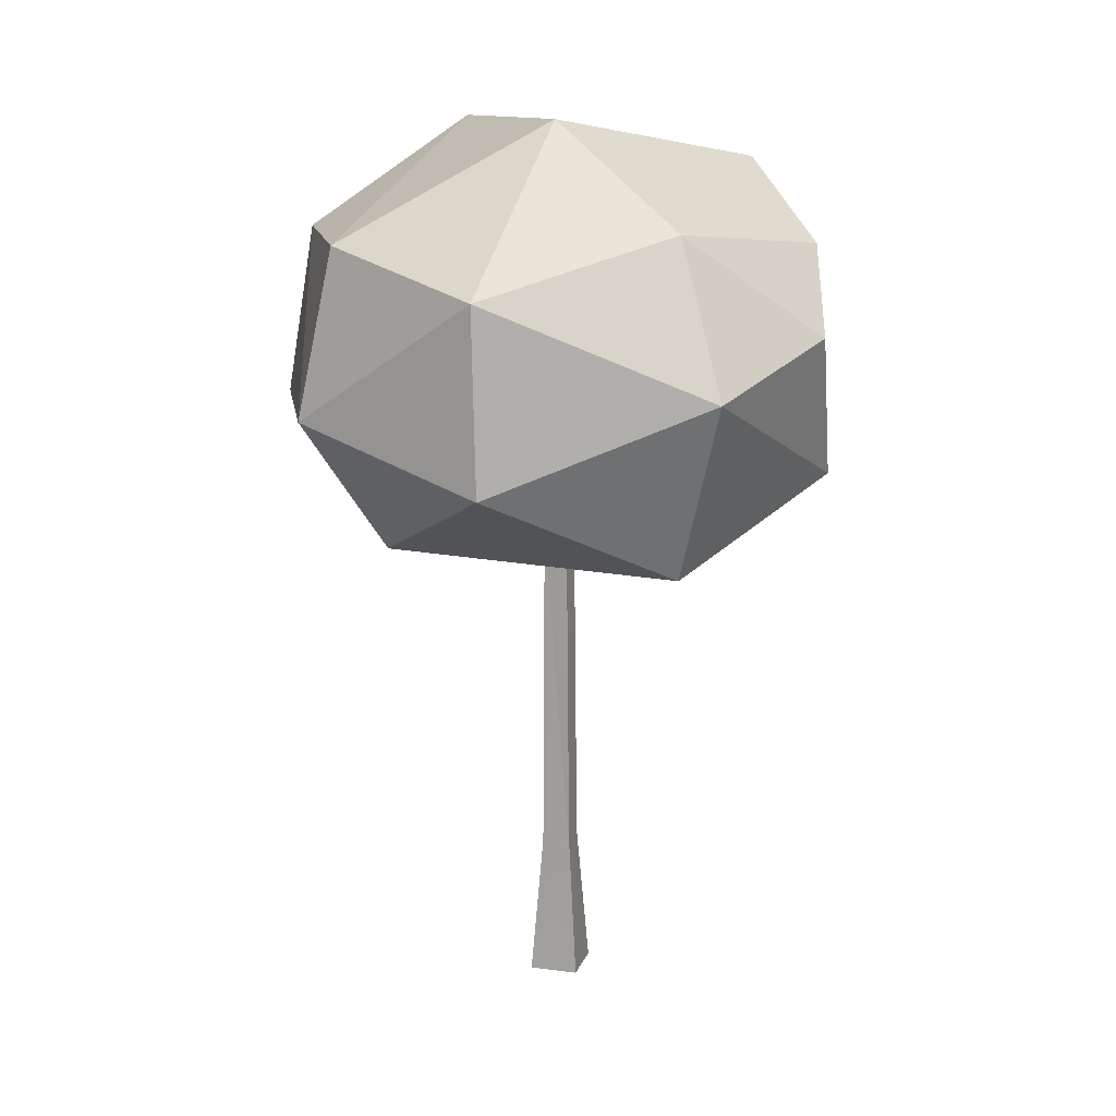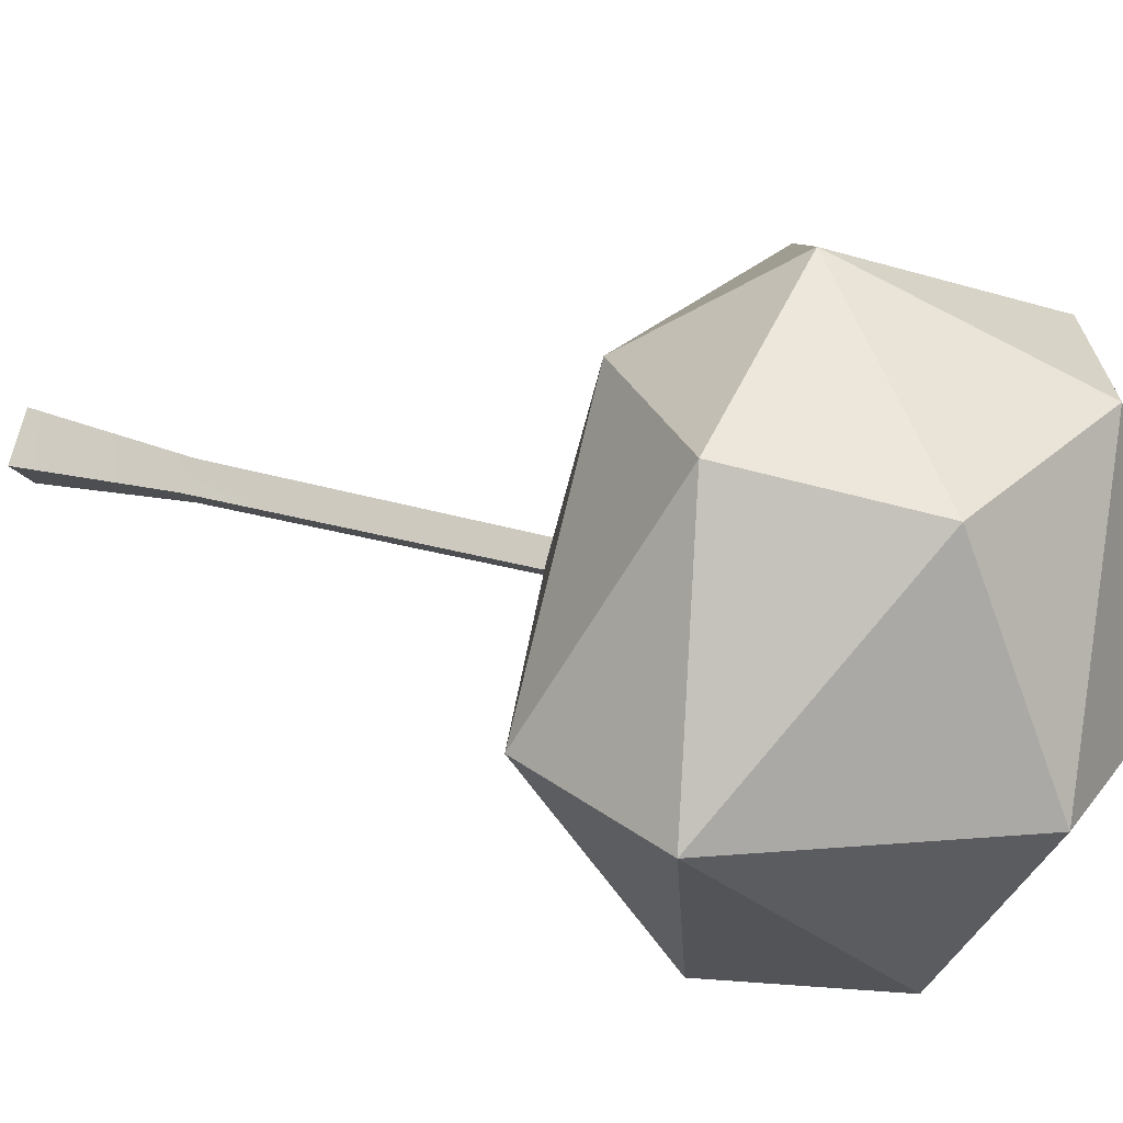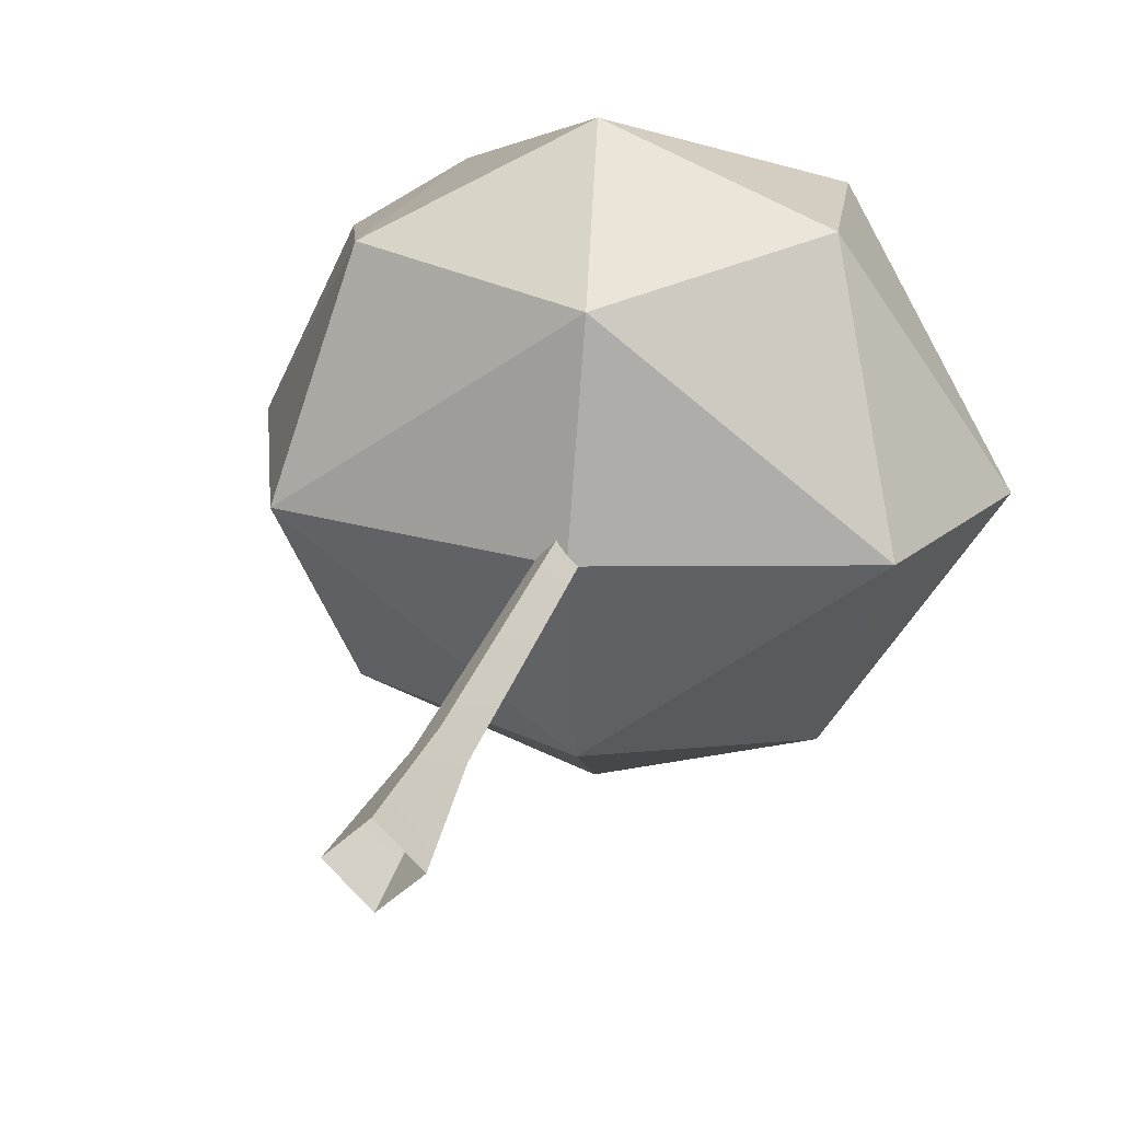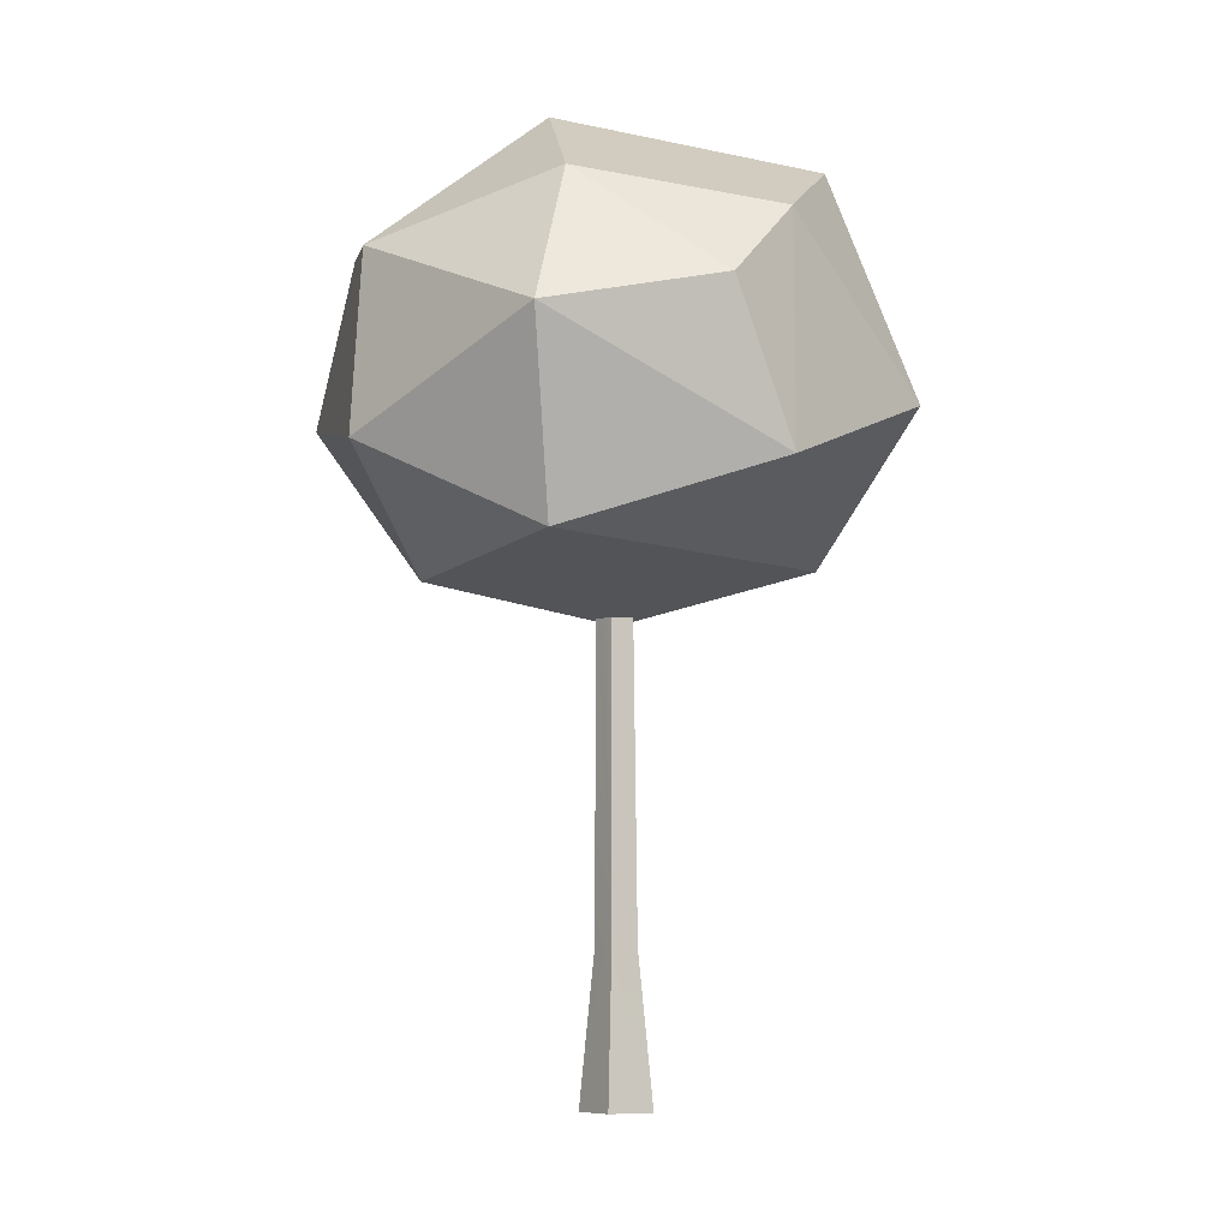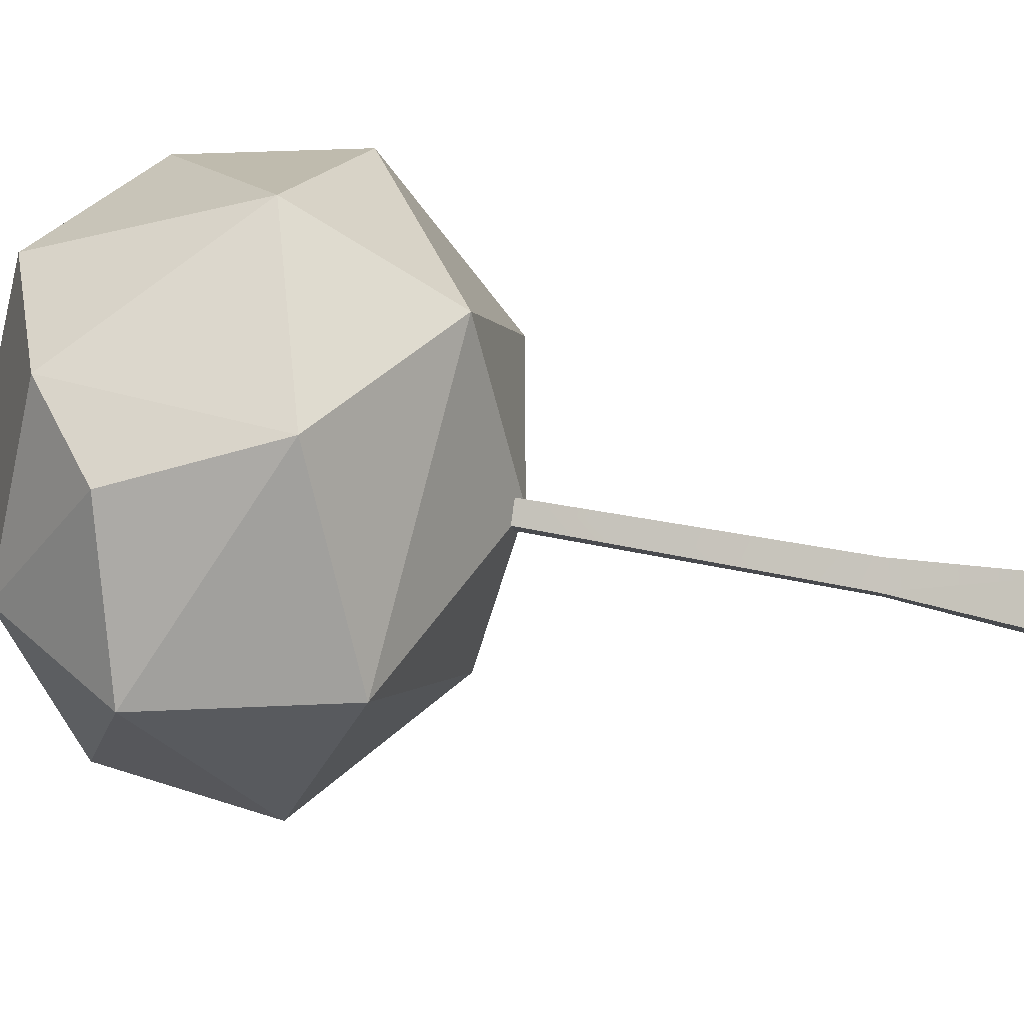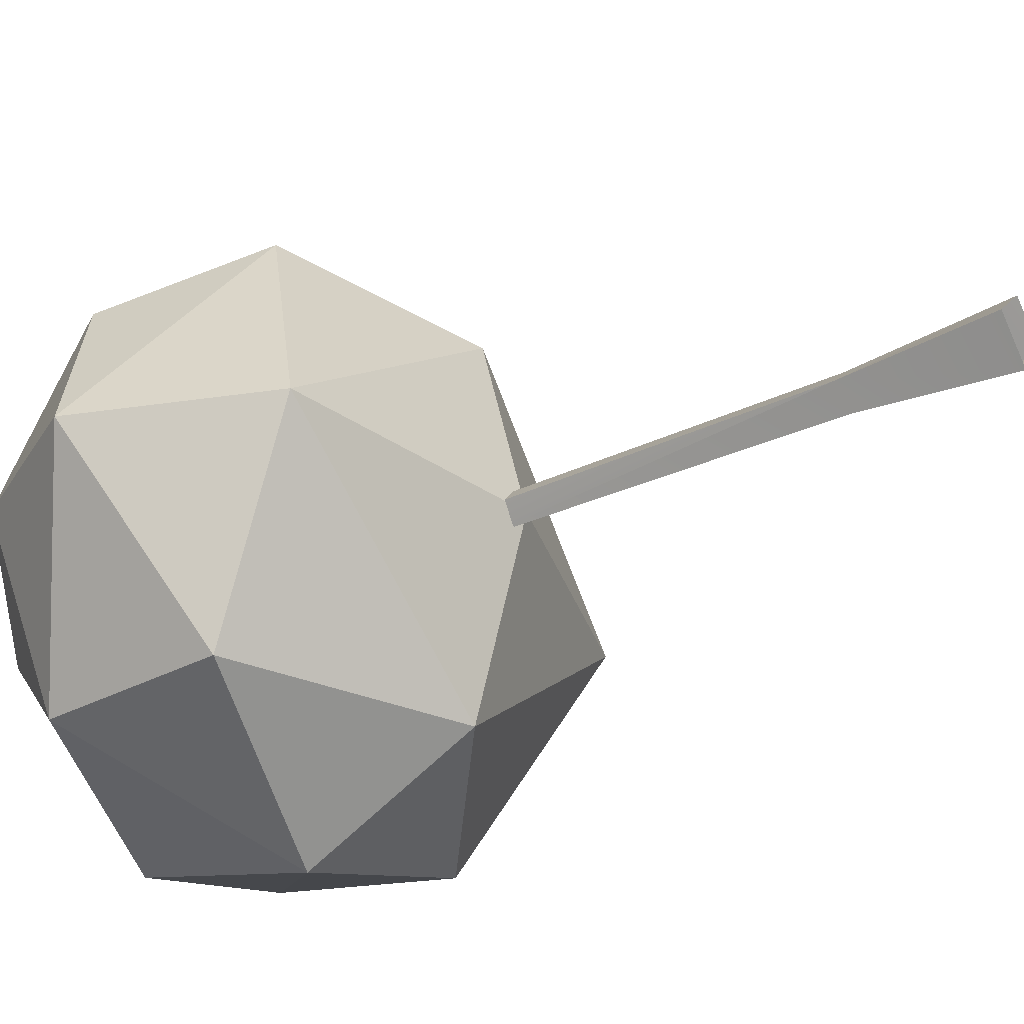
<metadata>
{"format":"obj","ext":"obj","renderer":"f3d","projection":"perspective","resolution":1024,"background":"white","views":[{"elev":17.2,"azim":-118.4,"up":"+Y"},{"elev":32.0,"azim":111.9,"up":"+Z"},{"elev":26.0,"azim":14.7,"up":"+Z"},{"elev":-7.0,"azim":-78.3,"up":"+Y"},{"elev":38.7,"azim":-74.4,"up":"+Z"},{"elev":-33.0,"azim":-57.6,"up":"+Z"}]}
</metadata>
<code>
o Cube.001_Cube.010
v 0.004233 0.6724 0.4314
v 0.3736 7.827 -0.03622
v -0.009568 7.827 0.3423
v -0.4215 0.6658 -0.001789
v 0.001253 -2.494 -0.7469
v -0.7423 -2.481 -5.4e-05
v 0.001265 -2.493 0.7464
v 0.4441 0.5457 -0.01178
v 0.7518 -2.509 -3.6e-05
v 0.003376 0.6223 -0.4363
v -0.3323 7.827 -0.02243
v -0.01302 7.827 -0.3971
v -1.639 17.01 -1.013
v -0.3834 14.64 -5.387
v -3.982 13.96 -4.092
v 0.2569 8.025 3.969
v -4.059 9.611 4.188
v -5.228 8.218 -0.1592
v -3.527 14.4 4.083
v -4.794 15.06 0.0423
v -5.145 12.78 3.244
v -6.618 12.08 -0.1034
v -4.374 10.17 -4.202
v 0.1164 8.036 -4.067
v 3.619 16.53 -0.3593
v -0.3356 11.11 -6.186
v 3.727 10.8 -4.712
v 5.275 8.453 -0.03794
v -0.6259 15.83 4.331
v 3.743 10.81 4.648
v 6.712 11.67 -0.0332
v 0.2019 7.041 -0.02391
v 3.267 14.54 4.182
v -0.3468 11.15 6.122
v 3.294 14.44 -4.247
f 1 2 3
f 4 5 6
f 7 4 6
f 8 7 9
f 10 9 5
f 4 3 11
f 10 2 8
f 4 12 10
f 1 8 2
f 4 10 5
f 7 1 4
f 8 1 7
f 10 8 9
f 4 1 3
f 10 12 2
f 4 11 12
f 13 14 15
f 16 17 18
f 19 20 21
f 19 13 20
f 17 22 18
f 21 20 22
f 22 20 15
f 23 24 18
f 13 15 20
f 25 14 13
f 26 24 23
f 27 28 24
f 13 29 25
f 30 28 31
f 16 32 28
f 25 33 31
f 34 16 30
f 34 19 17
f 33 34 30
f 26 35 27
f 15 26 23
f 34 17 16
f 19 29 13
f 16 18 32
f 17 21 22
f 18 22 23
f 32 18 24
f 25 35 14
f 26 27 24
f 25 31 35
f 25 29 33
f 27 31 28
f 24 28 32
f 30 16 28
f 34 29 19
f 33 29 34
f 31 33 30
f 27 35 31
f 26 14 35
f 22 15 23
f 17 19 21
f 15 14 26

</code>
